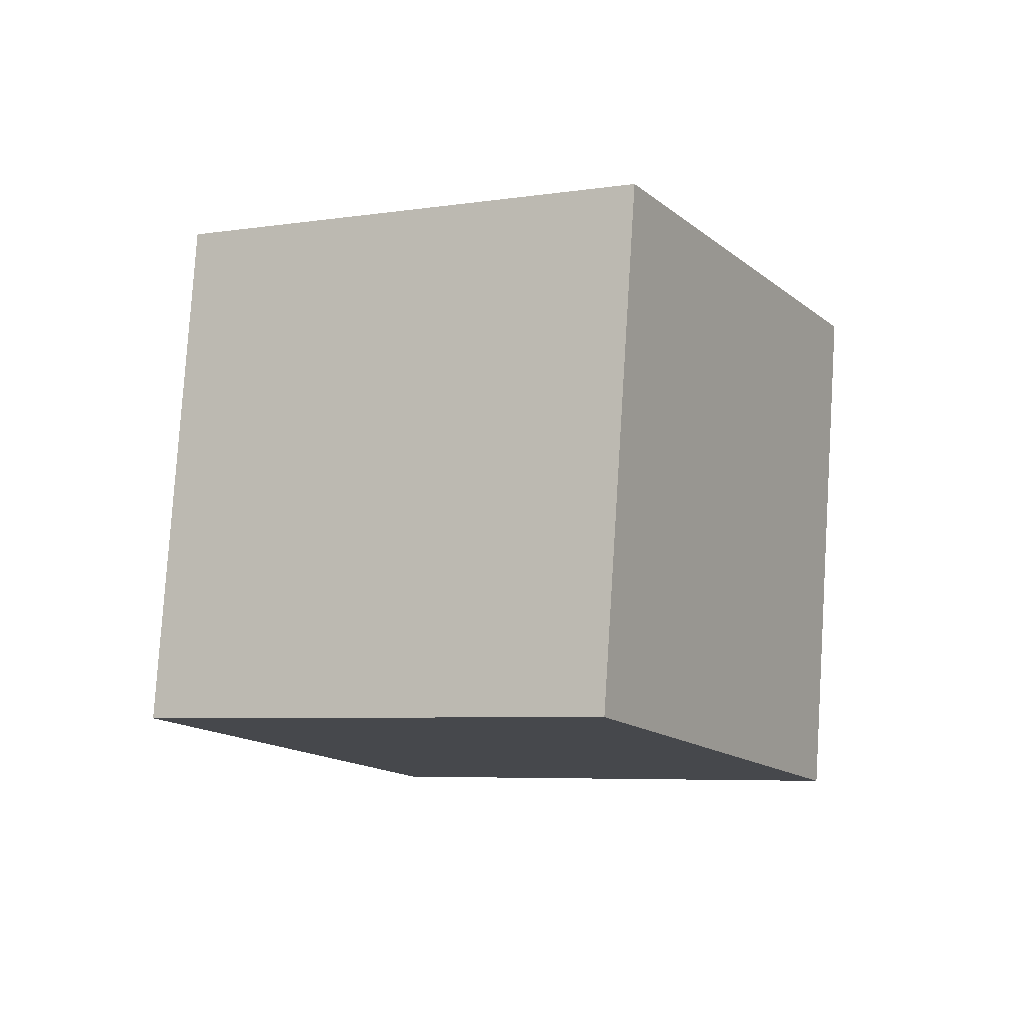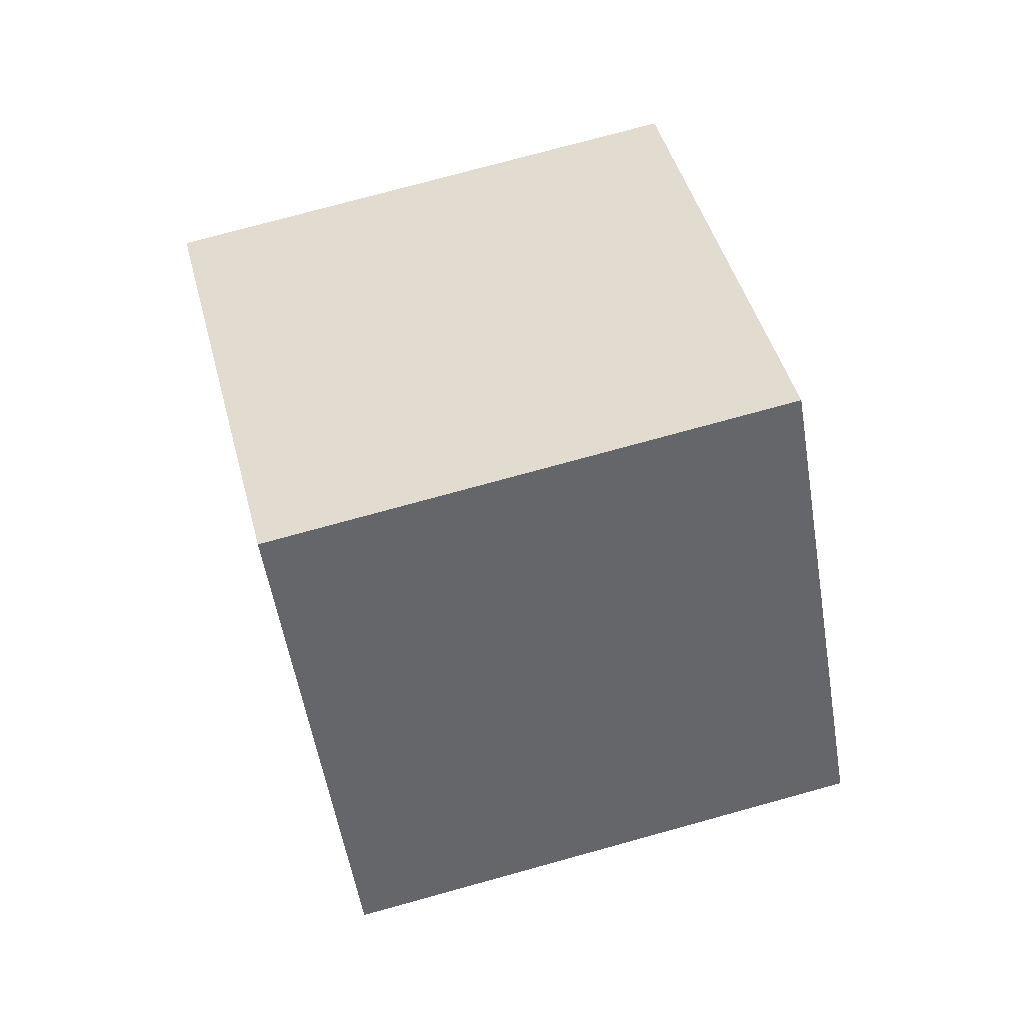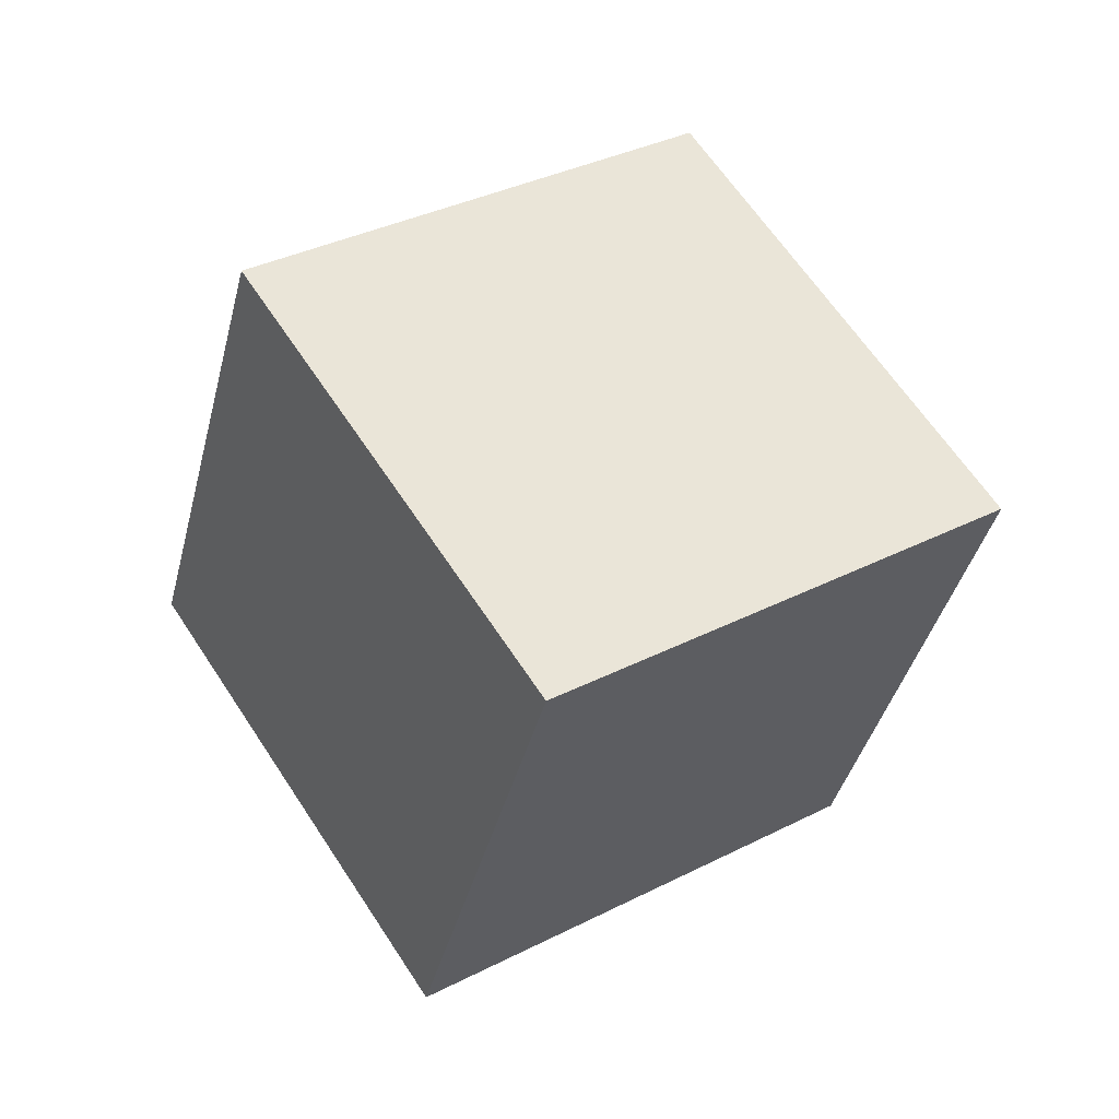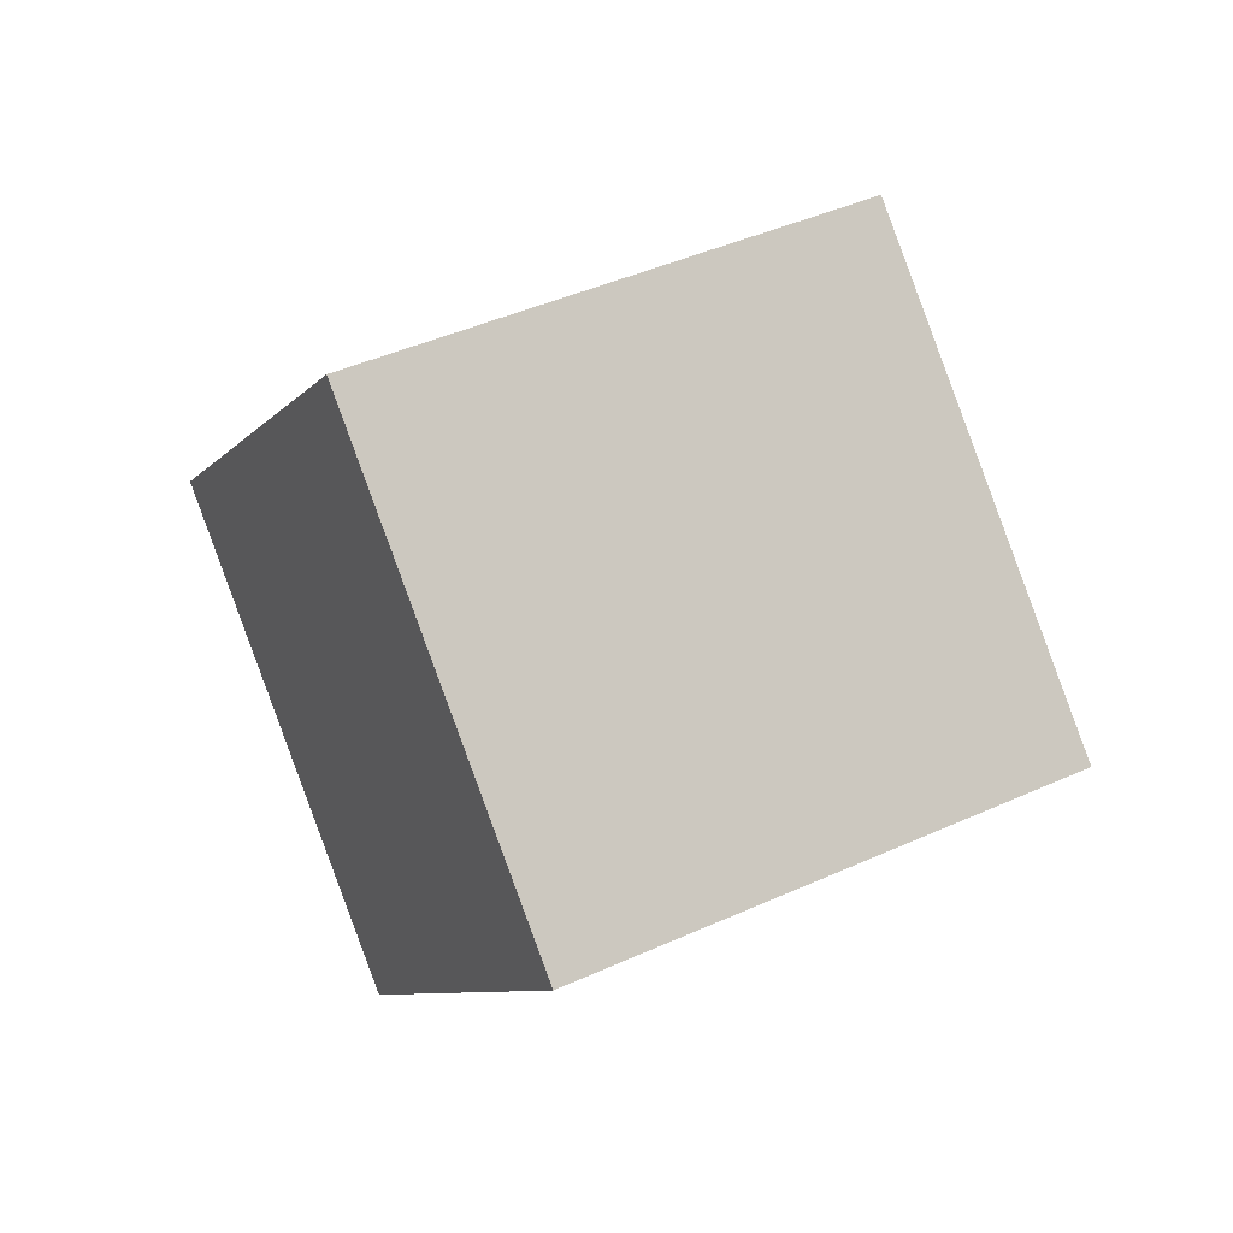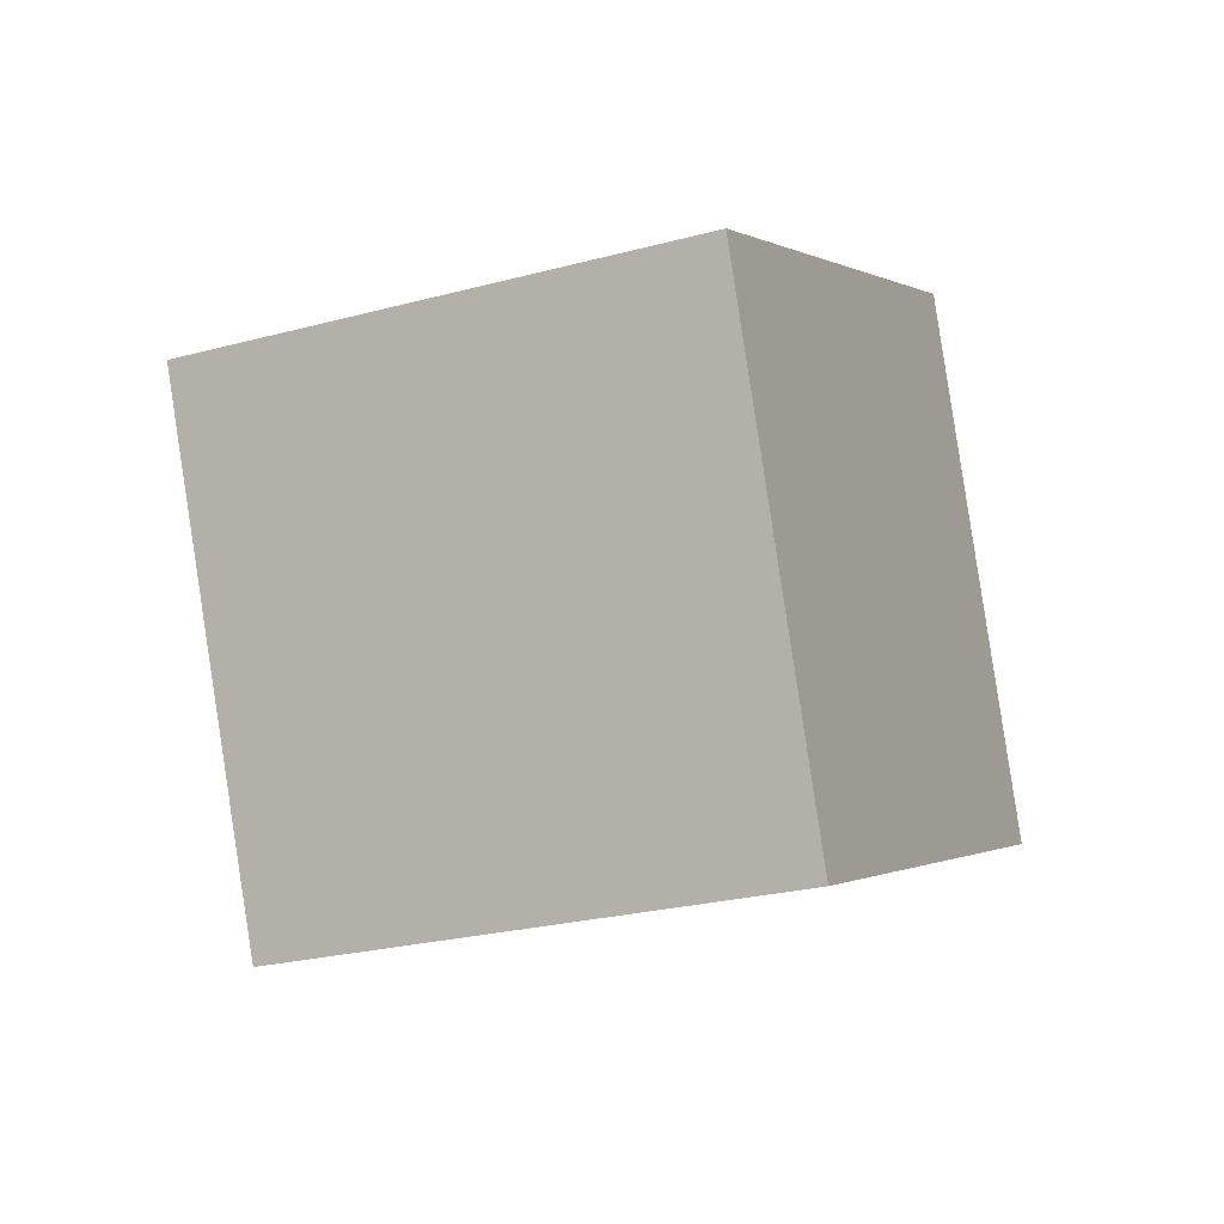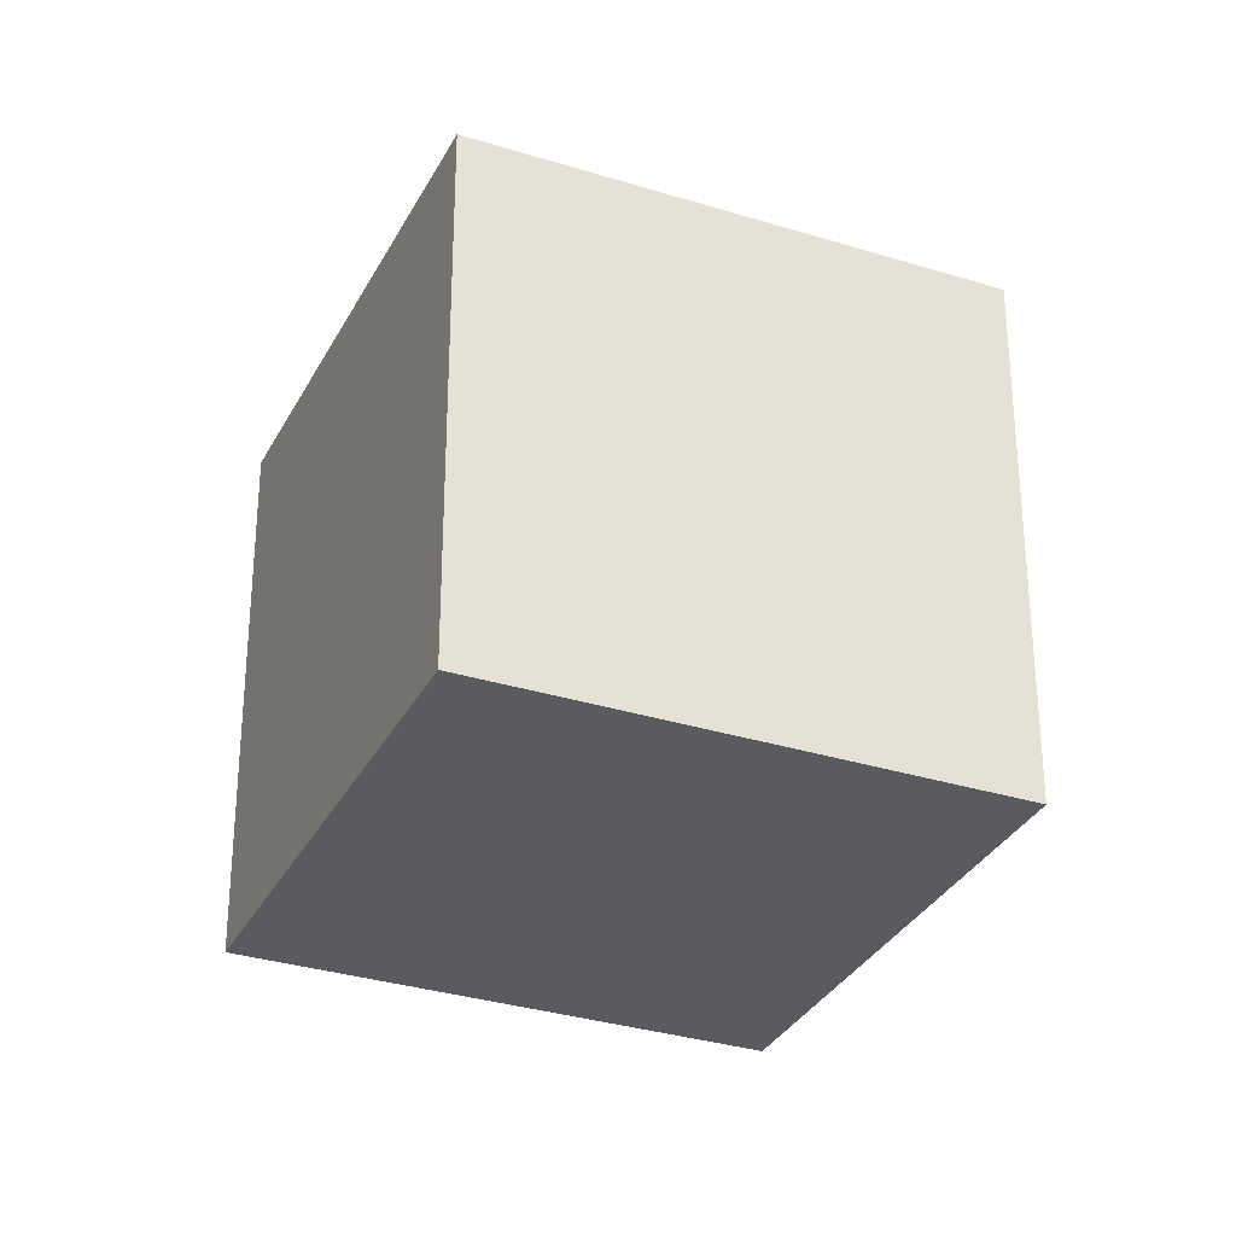
<metadata>
{"format":"obj","ext":"obj","renderer":"f3d","projection":"perspective","resolution":1024,"background":"white","views":[{"elev":-78.2,"azim":70.0,"up":"+Z"},{"elev":2.1,"azim":151.0,"up":"+Y"},{"elev":-9.4,"azim":-44.1,"up":"+Z"},{"elev":-32.2,"azim":-127.6,"up":"+Z"},{"elev":-58.3,"azim":-2.7,"up":"+Y"},{"elev":7.2,"azim":-42.8,"up":"+Y"}]}
</metadata>
<code>
o Cube
v -1.5 0.05964 0.8635
v -0.6405 1.608 -0.06588
v -1.126 -1.1 -0.7223
v -0.2663 0.4482 -1.652
v 0.2663 -0.4482 1.652
v 1.126 1.1 0.7223
v 0.6405 -1.608 0.06588
v 1.5 -0.05964 -0.8635
f 2 3 1
f 4 7 3
f 8 5 7
f 6 1 5
f 7 1 3
f 4 6 8
f 2 4 3
f 4 8 7
f 8 6 5
f 6 2 1
f 7 5 1
f 4 2 6

</code>
